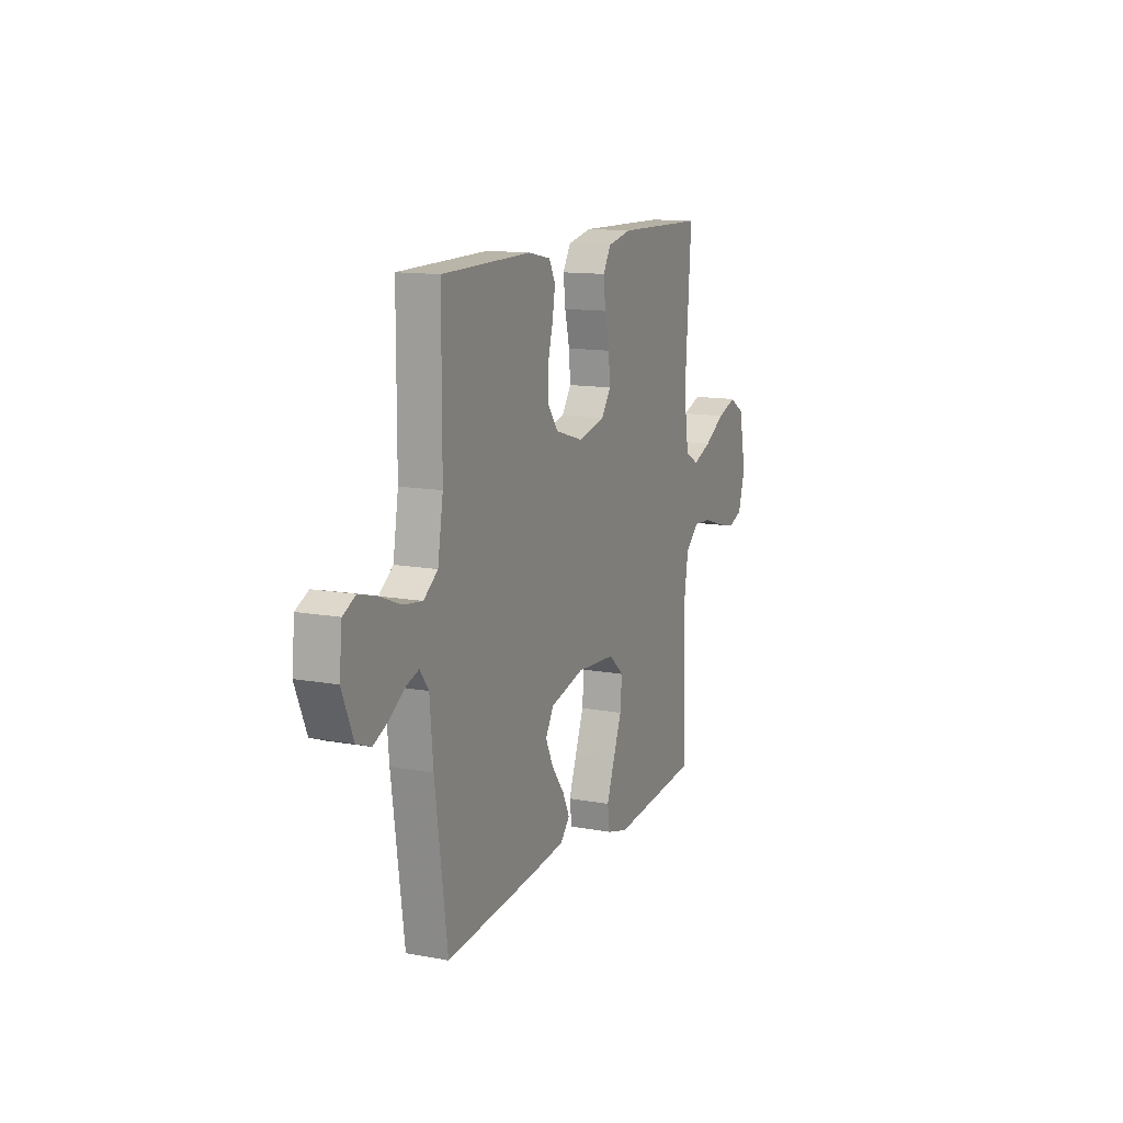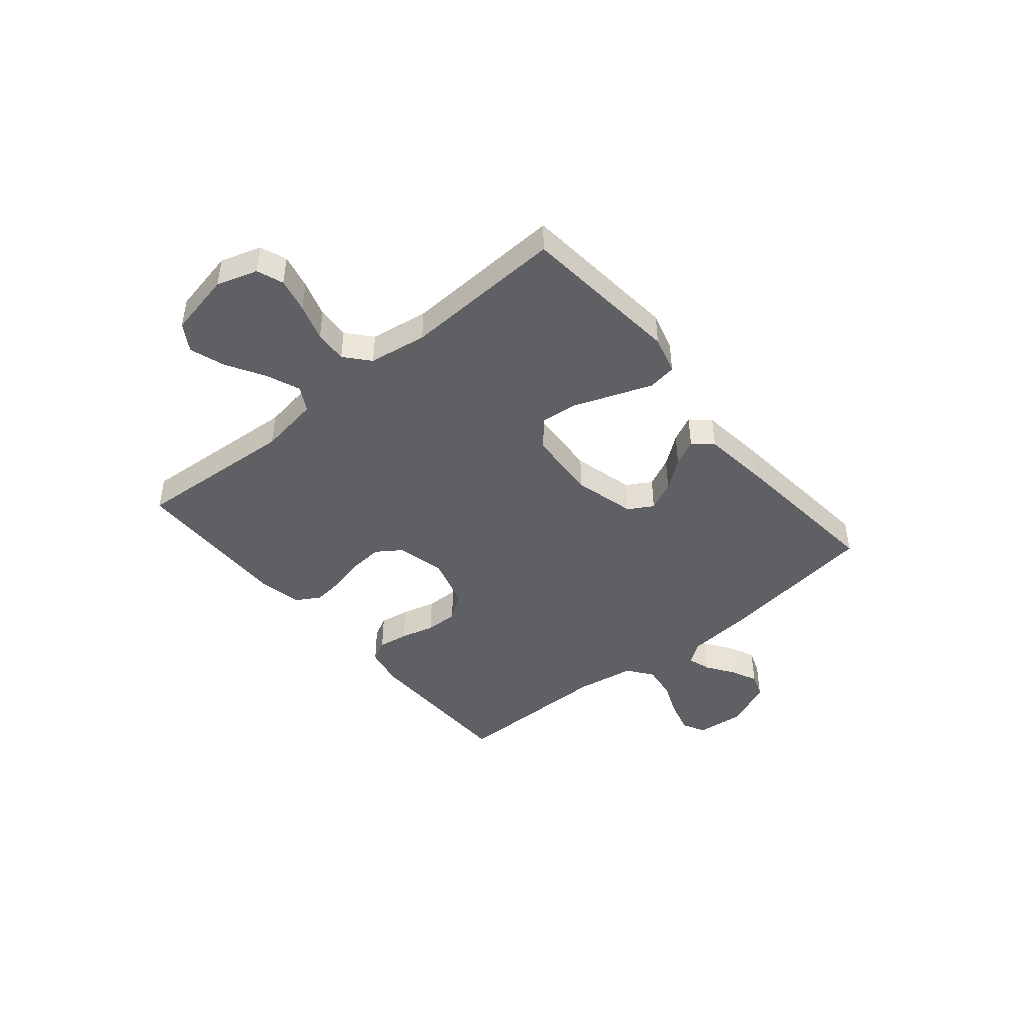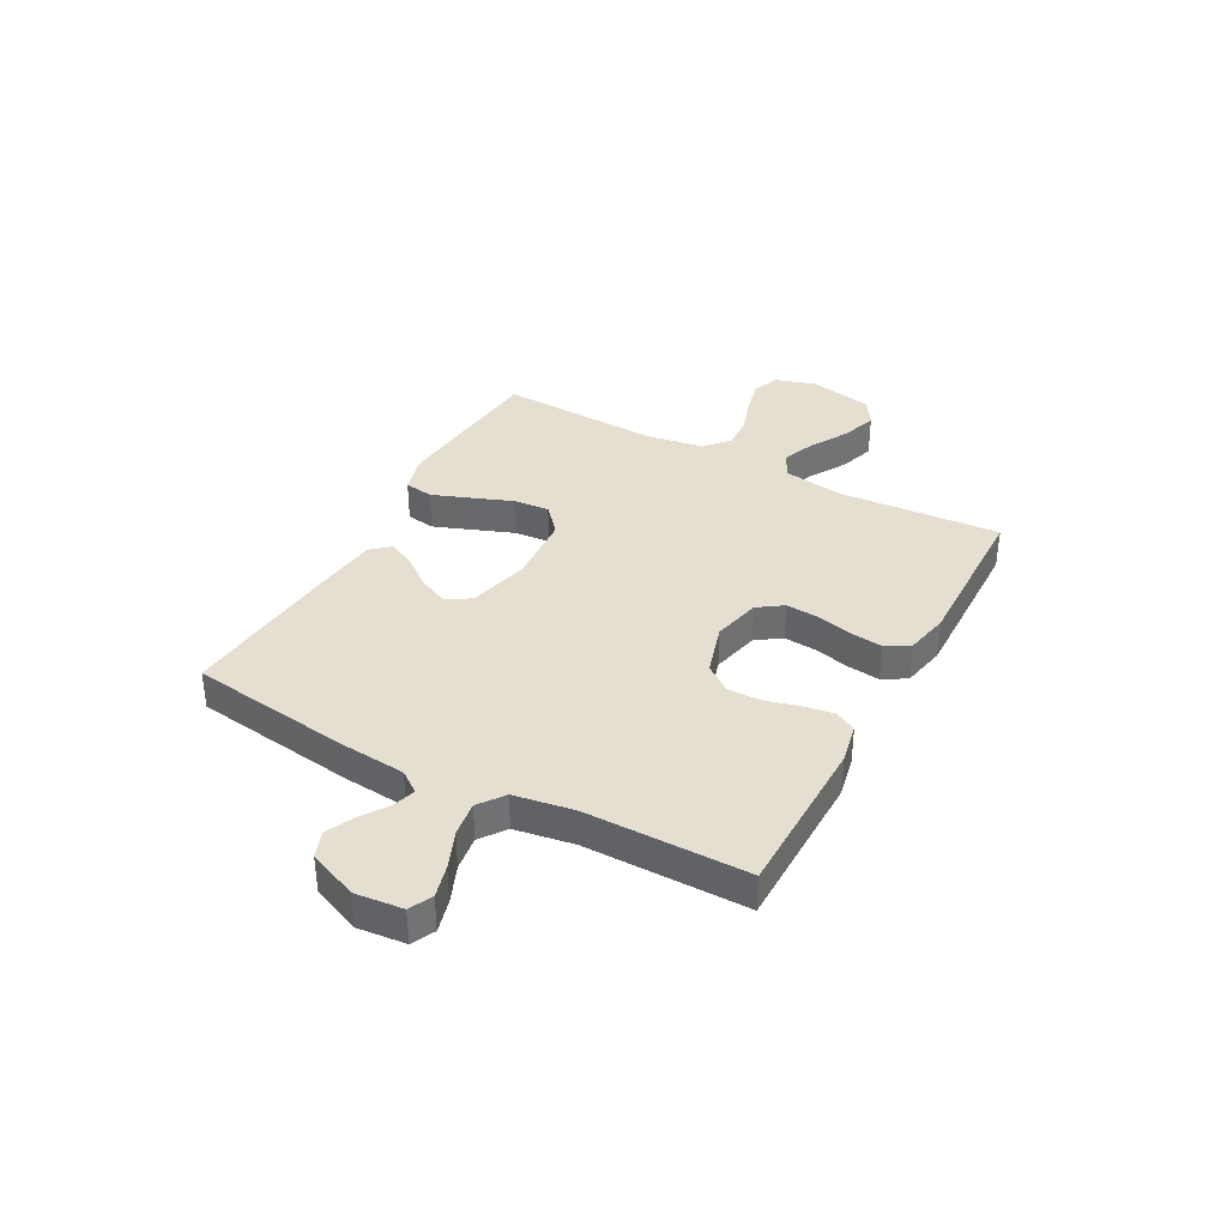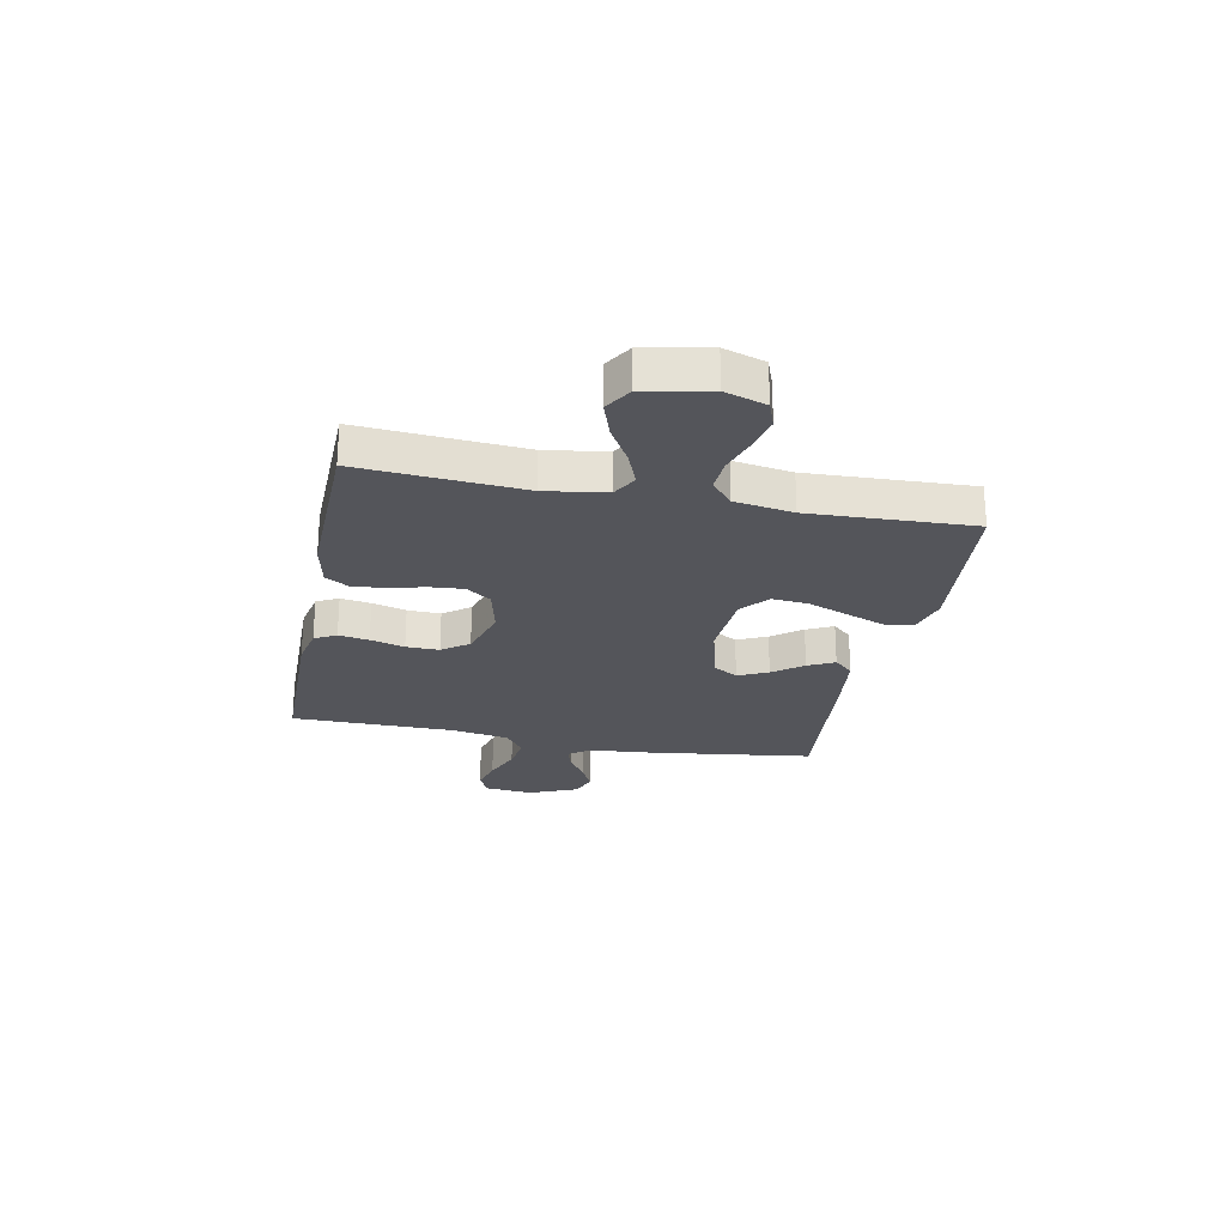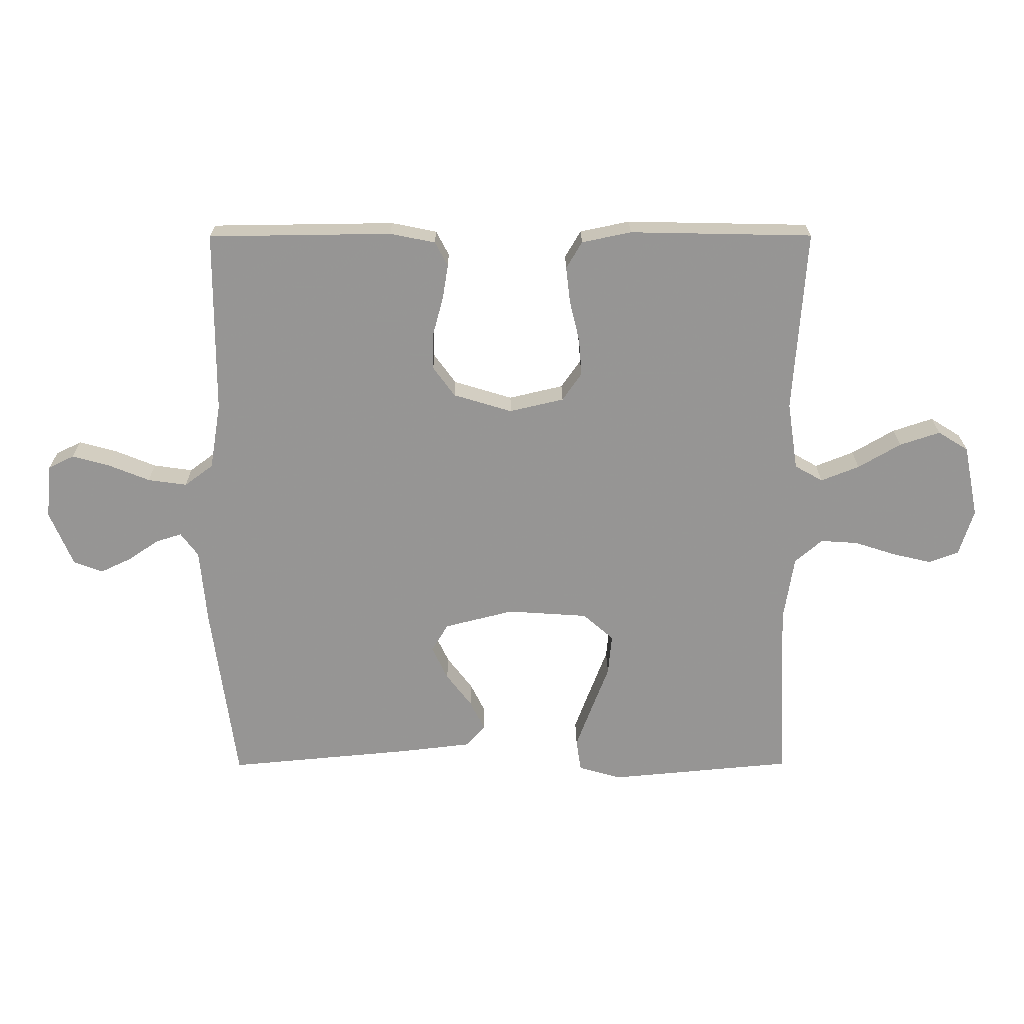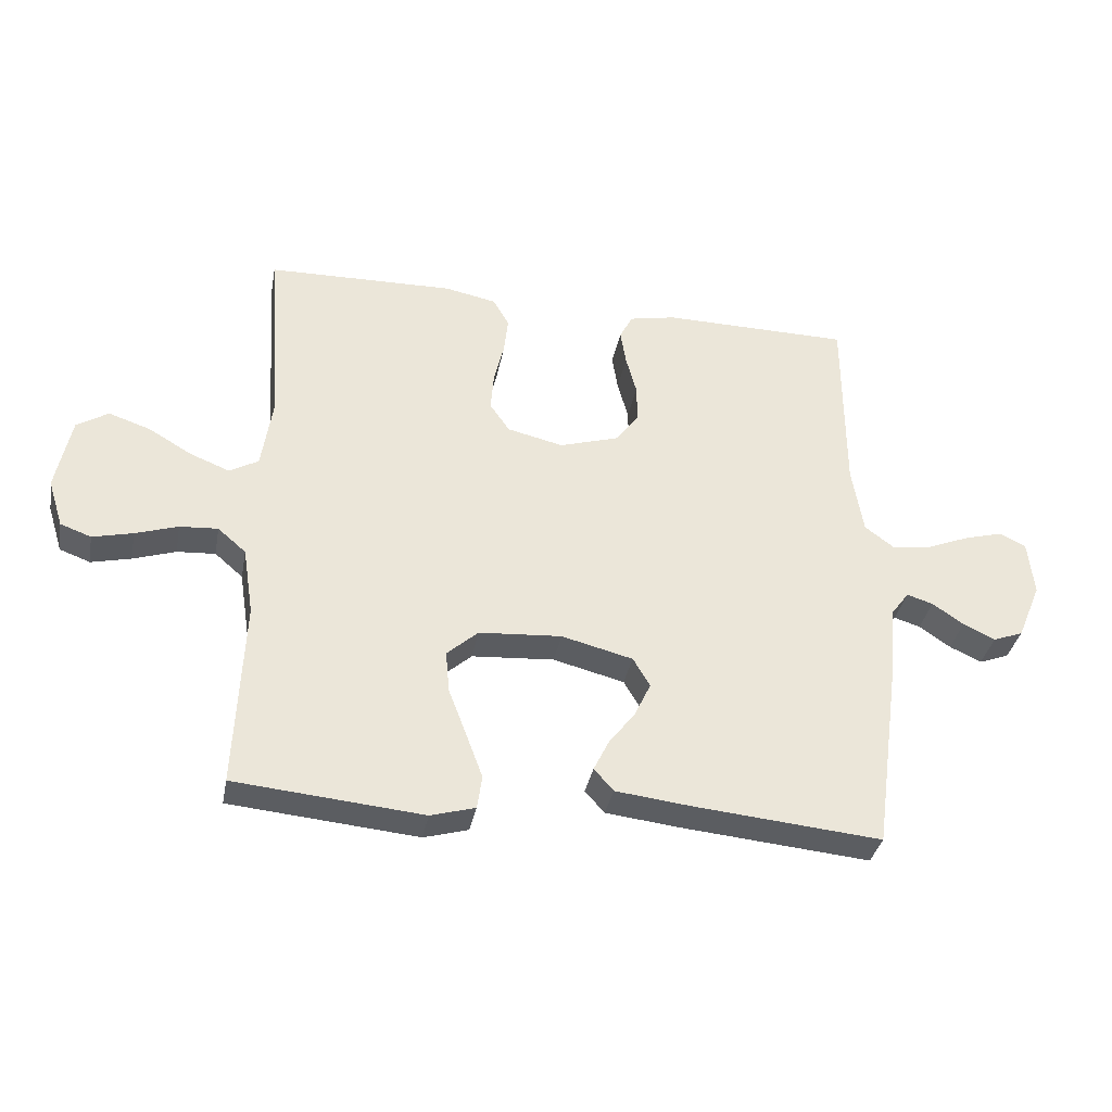
<metadata>
{"format":"obj","ext":"obj","renderer":"f3d","projection":"perspective","resolution":1024,"background":"white","views":[{"elev":12.9,"azim":-66.9,"up":"+Z"},{"elev":-44.7,"azim":129.9,"up":"+Y"},{"elev":36.6,"azim":-61.6,"up":"+Y"},{"elev":-24.9,"azim":78.7,"up":"+Y"},{"elev":22.4,"azim":-0.3,"up":"+Z"},{"elev":-35.0,"azim":169.4,"up":"+Z"}]}
</metadata>
<code>
v 0.5 0.07 -0.5
v 0.2 0.07 -0.528
v 0.129 0.07 -0.508
v 0.121 0.07 -0.455
v 0.147 0.07 -0.385
v 0.176 0.07 -0.309
v 0.182 0.07 -0.242
v 0.132 0.07 -0.198
v 0 0.07 -0.189
v -0.114 0.07 -0.218
v -0.141 0.07 -0.264
v -0.115 0.07 -0.319
v -0.073 0.07 -0.374
v -0.049 0.07 -0.423
v -0.08 0.07 -0.458
v -0.2 0.07 -0.472
v -0.5 0.07 -0.5
v -0.541 0.07 -0.2
v -0.552 0.07 -0.077
v -0.581 0.07 -0.038
v -0.623 0.07 -0.051
v -0.673 0.07 -0.085
v -0.724 0.07 -0.109
v -0.772 0.07 -0.091
v -0.81 0.07 0
v -0.801 0.07 0.088
v -0.759 0.07 0.109
v -0.699 0.07 0.093
v -0.63 0.07 0.065
v -0.566 0.07 0.056
v -0.519 0.07 0.091
v -0.501 0.07 0.2
v -0.5 0.07 0.5
v -0.2 0.07 0.504
v -0.126 0.07 0.489
v -0.105 0.07 0.449
v -0.114 0.07 0.393
v -0.131 0.07 0.33
v -0.132 0.07 0.269
v -0.096 0.07 0.22
v 0 0.07 0.191
v 0.089 0.07 0.212
v 0.121 0.07 0.258
v 0.116 0.07 0.319
v 0.1 0.07 0.385
v 0.093 0.07 0.445
v 0.119 0.07 0.489
v 0.2 0.07 0.506
v 0.5 0.07 0.5
v 0.479 0.07 0.2
v 0.496 0.07 0.088
v 0.542 0.07 0.062
v 0.605 0.07 0.087
v 0.675 0.07 0.128
v 0.741 0.07 0.15
v 0.791 0.07 0.119
v 0.815 0.07 0
v 0.791 0.07 -0.076
v 0.742 0.07 -0.094
v 0.678 0.07 -0.079
v 0.61 0.07 -0.057
v 0.549 0.07 -0.053
v 0.504 0.07 -0.092
v 0.487 0.07 -0.2
v 0.5 0 -0.5
v 0.2 0 -0.528
v 0.129 0 -0.508
v 0.121 0 -0.455
v 0.147 0 -0.385
v 0.176 0 -0.309
v 0.182 0 -0.242
v 0.132 0 -0.198
v 0 0 -0.189
v -0.114 0 -0.218
v -0.141 0 -0.264
v -0.115 0 -0.319
v -0.073 0 -0.374
v -0.049 0 -0.423
v -0.08 0 -0.458
v -0.2 0 -0.472
v -0.5 0 -0.5
v -0.541 0 -0.2
v -0.552 0 -0.077
v -0.581 0 -0.038
v -0.623 0 -0.051
v -0.673 0 -0.085
v -0.724 0 -0.109
v -0.772 0 -0.091
v -0.81 0 0
v -0.801 0 0.088
v -0.759 0 0.109
v -0.699 0 0.093
v -0.63 0 0.065
v -0.566 0 0.056
v -0.519 0 0.091
v -0.501 0 0.2
v -0.5 0 0.5
v -0.2 0 0.504
v -0.126 0 0.489
v -0.105 0 0.449
v -0.114 0 0.393
v -0.131 0 0.33
v -0.132 0 0.269
v -0.096 0 0.22
v 0 0 0.191
v 0.089 0 0.212
v 0.121 0 0.258
v 0.116 0 0.319
v 0.1 0 0.385
v 0.093 0 0.445
v 0.119 0 0.489
v 0.2 0 0.506
v 0.5 0 0.5
v 0.479 0 0.2
v 0.496 0 0.088
v 0.542 0 0.062
v 0.605 0 0.087
v 0.675 0 0.128
v 0.741 0 0.15
v 0.791 0 0.119
v 0.815 0 0
v 0.791 0 -0.076
v 0.742 0 -0.094
v 0.678 0 -0.079
v 0.61 0 -0.057
v 0.549 0 -0.053
v 0.504 0 -0.092
v 0.487 0 -0.2
f 58 59 60 61
f 56 57 58 61
f 56 61 62
f 53 54 55 56
f 52 53 56 62
f 51 52 62 63
f 47 48 49 50
f 44 45 46 47
f 43 44 47 50
f 42 43 50 51
f 35 36 37 38
f 33 34 35 38
f 32 33 38 39
f 31 32 39 40
f 26 27 28 29
f 26 29 30
f 25 26 30
f 24 25 30
f 21 22 23 24
f 20 21 24 30
f 19 20 30 31
f 12 13 14 15
f 11 12 15 16
f 3 4 5 6
f 1 2 3 6
f 64 1 6 7
f 63 64 7 8
f 41 42 51 63
f 41 63 8 9
f 40 41 9 10
f 31 40 10 11
f 17 18 19 31
f 11 16 17 31
f 125 124 123 122
f 125 122 121 120
f 126 125 120
f 120 119 118 117
f 126 120 117 116
f 127 126 116 115
f 114 113 112 111
f 111 110 109 108
f 114 111 108 107
f 115 114 107 106
f 102 101 100 99
f 102 99 98 97
f 103 102 97 96
f 104 103 96 95
f 93 92 91 90
f 94 93 90
f 94 90 89
f 94 89 88
f 88 87 86 85
f 94 88 85 84
f 95 94 84 83
f 79 78 77 76
f 80 79 76 75
f 70 69 68 67
f 70 67 66 65
f 71 70 65 128
f 72 71 128 127
f 127 115 106 105
f 73 72 127 105
f 74 73 105 104
f 75 74 104 95
f 95 83 82 81
f 95 81 80 75
f 1 65 66 2
f 2 66 67 3
f 3 67 68 4
f 4 68 69 5
f 5 69 70 6
f 6 70 71 7
f 7 71 72 8
f 8 72 73 9
f 9 73 74 10
f 10 74 75 11
f 11 75 76 12
f 12 76 77 13
f 13 77 78 14
f 14 78 79 15
f 15 79 80 16
f 16 80 81 17
f 17 81 82 18
f 18 82 83 19
f 19 83 84 20
f 20 84 85 21
f 21 85 86 22
f 22 86 87 23
f 23 87 88 24
f 24 88 89 25
f 25 89 90 26
f 26 90 91 27
f 27 91 92 28
f 28 92 93 29
f 29 93 94 30
f 30 94 95 31
f 31 95 96 32
f 32 96 97 33
f 33 97 98 34
f 34 98 99 35
f 35 99 100 36
f 36 100 101 37
f 37 101 102 38
f 38 102 103 39
f 39 103 104 40
f 40 104 105 41
f 41 105 106 42
f 42 106 107 43
f 43 107 108 44
f 44 108 109 45
f 45 109 110 46
f 46 110 111 47
f 47 111 112 48
f 48 112 113 49
f 49 113 114 50
f 50 114 115 51
f 51 115 116 52
f 52 116 117 53
f 53 117 118 54
f 54 118 119 55
f 55 119 120 56
f 56 120 121 57
f 57 121 122 58
f 58 122 123 59
f 59 123 124 60
f 60 124 125 61
f 61 125 126 62
f 62 126 127 63
f 63 127 128 64
f 64 128 65 1

</code>
